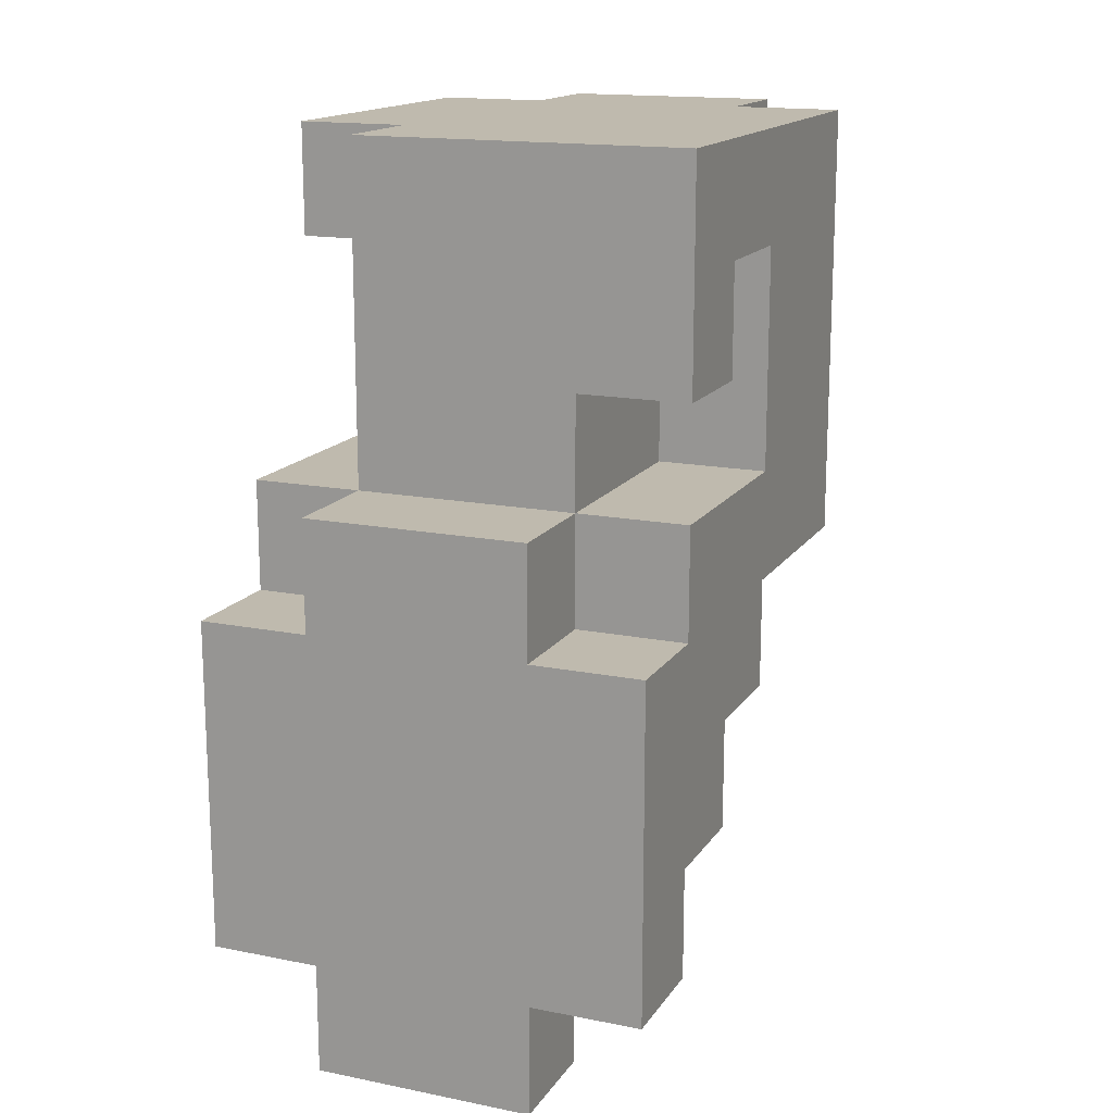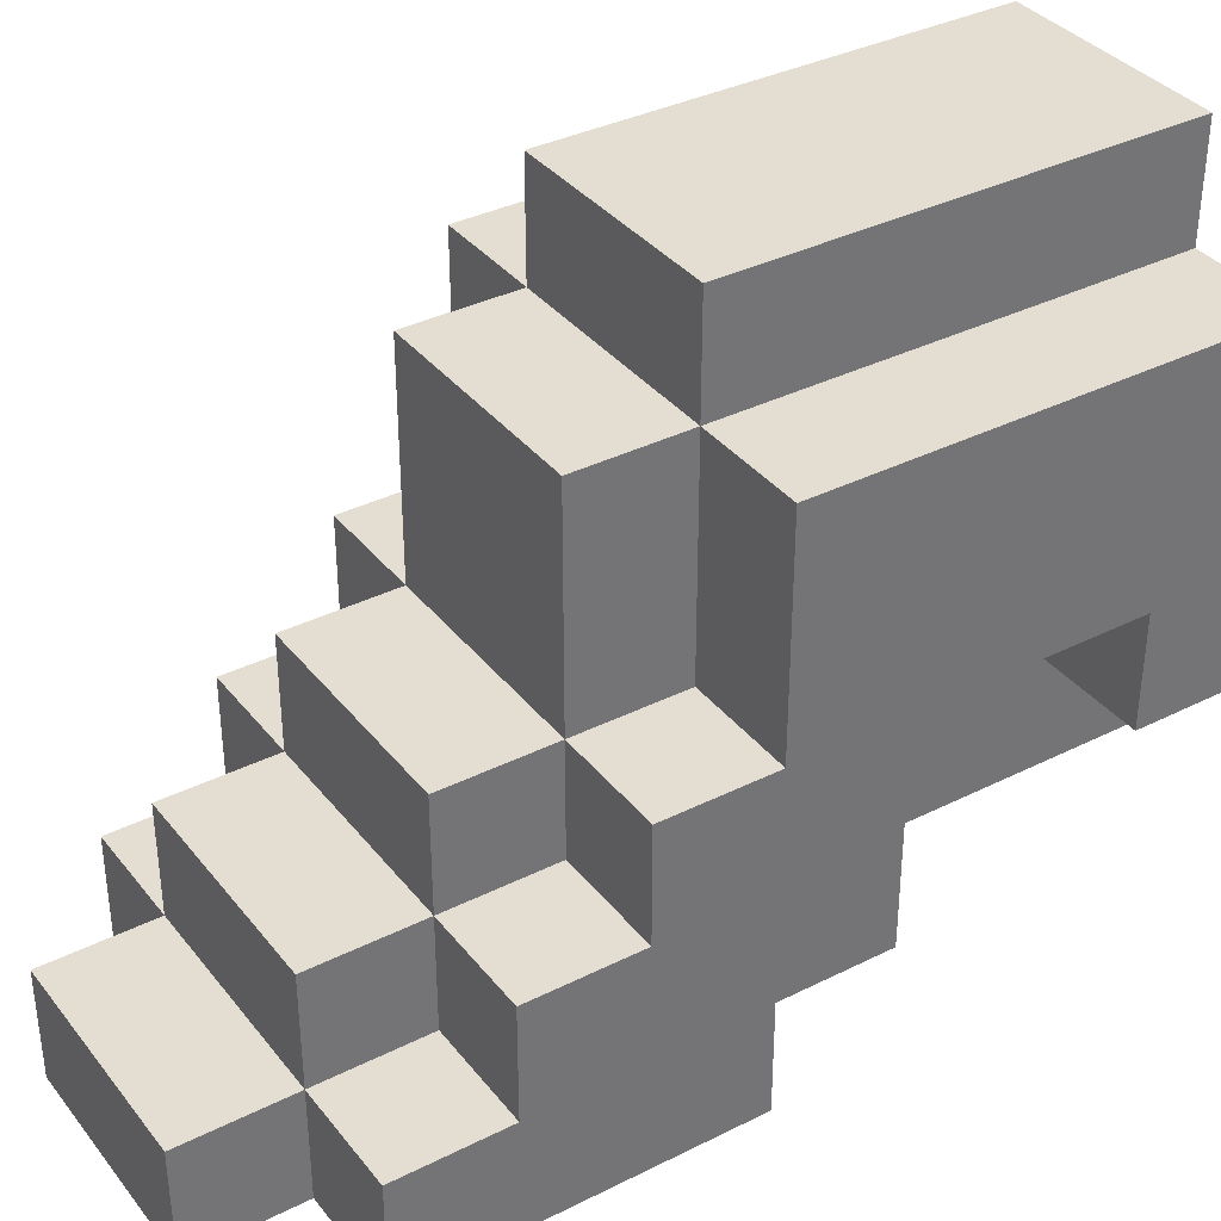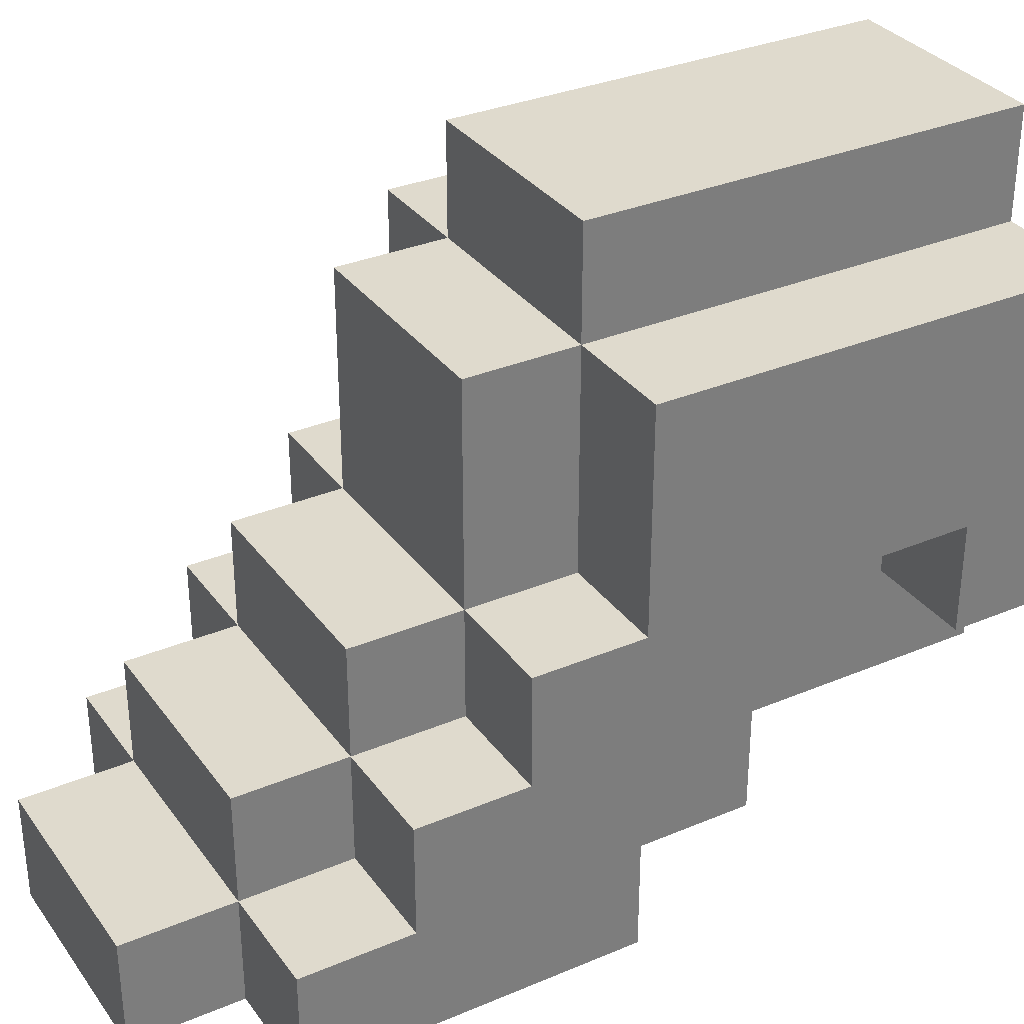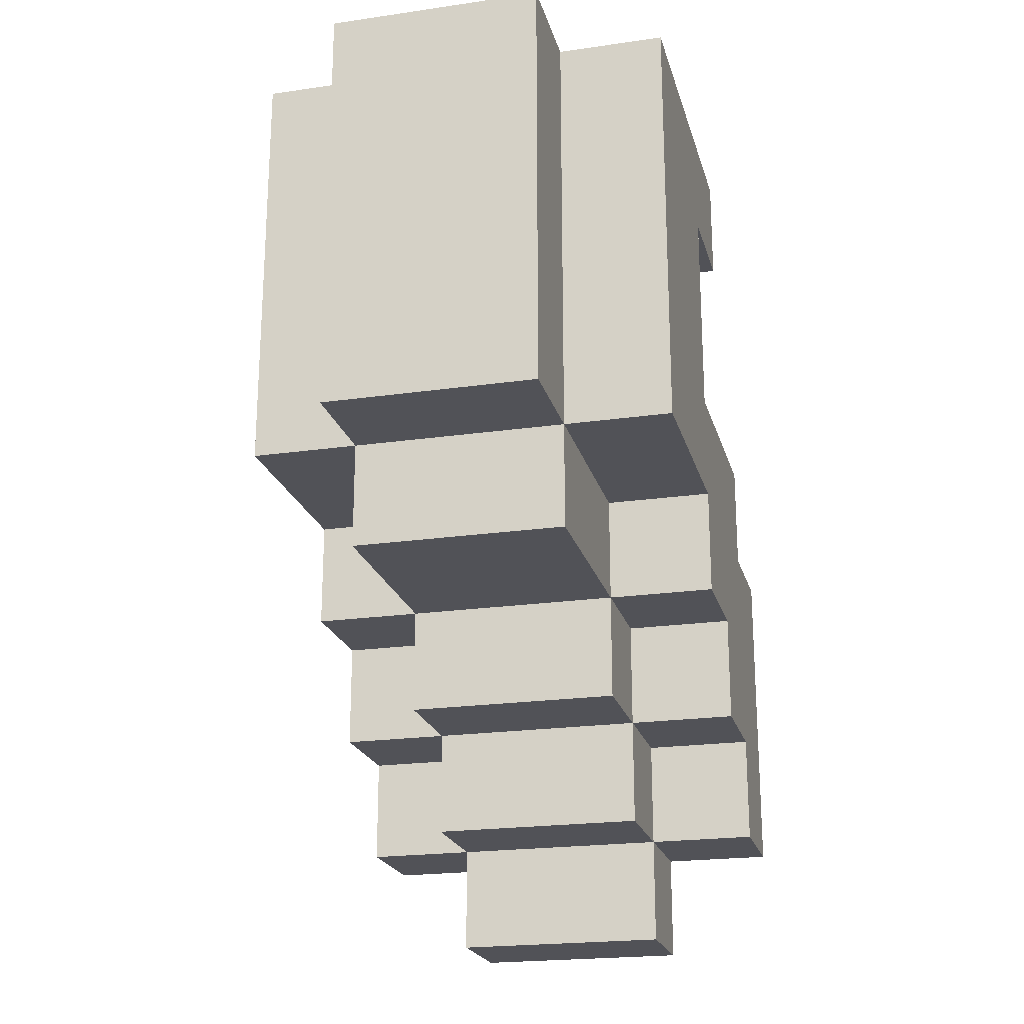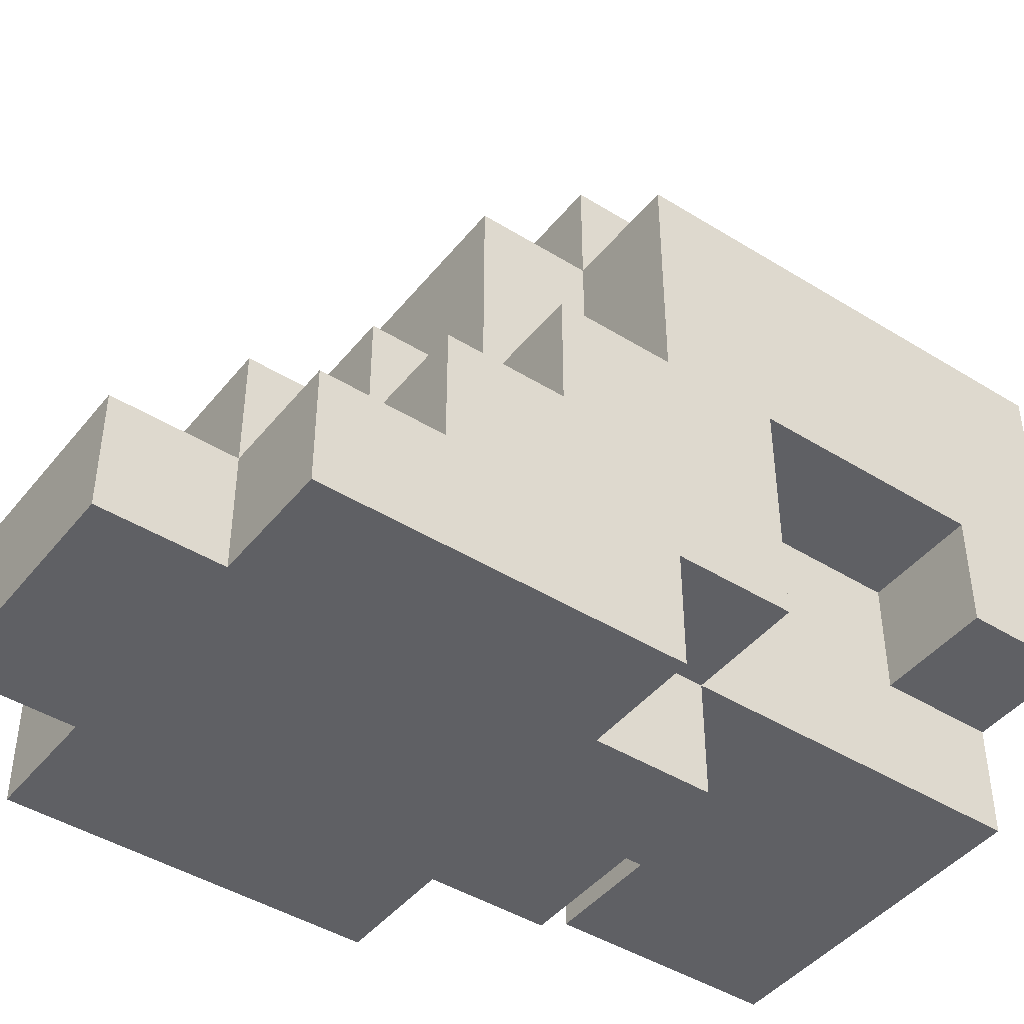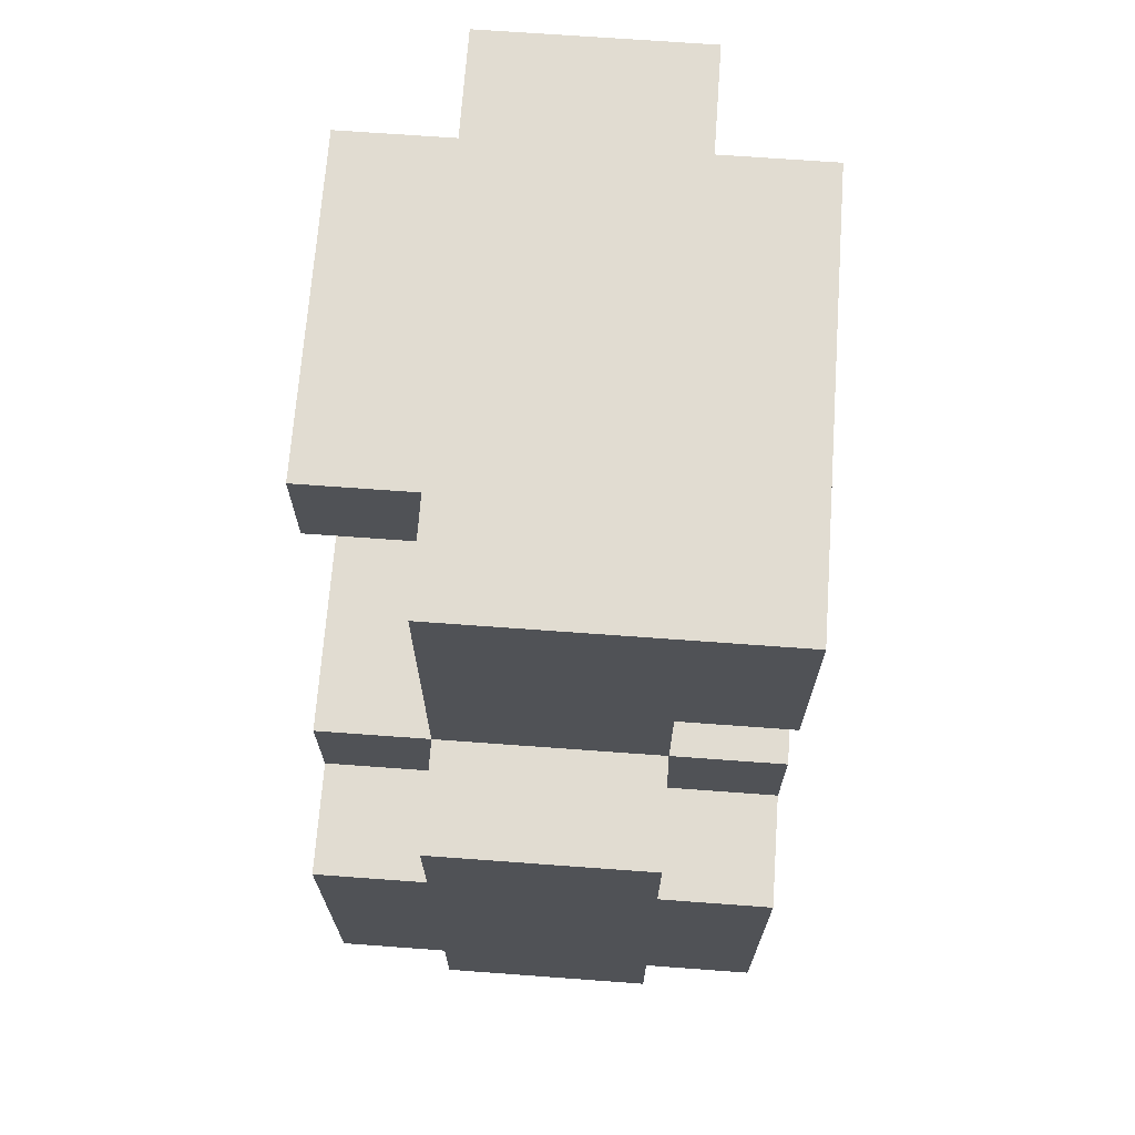
<metadata>
{"format":"obj","ext":"obj","renderer":"f3d","projection":"perspective","resolution":1024,"background":"white","views":[{"elev":15.8,"azim":22.6,"up":"+Z"},{"elev":36.1,"azim":-123.2,"up":"+Y"},{"elev":32.7,"azim":-120.3,"up":"+Y"},{"elev":-21.5,"azim":-165.7,"up":"+Z"},{"elev":-44.2,"azim":-126.0,"up":"+Y"},{"elev":69.3,"azim":4.2,"up":"+Z"}]}
</metadata>
<code>
o Bernard
v -0.2 0 0
v -0.2 0 -0.1
v -0.2 0 -0.3
v -0.2 0.1 0.1
v -0.2 0.1 0
v -0.2 0.1 -0.1
v -0.2 0.1 -0.2
v -0.2 0.1 -0.3
v -0.2 0.2 0.4
v -0.2 0.2 0.3
v -0.2 0.2 0
v -0.2 0.2 -0.1
v -0.2 0.2 -0.2
v -0.2 0.3 0.4
v -0.2 0.3 0.3
v -0.2 0.3 0.1
v -0.2 0.3 0
v -0.2 0.3 -0.1
v -0.2 0.4 0.4
v -0.2 0.4 0.1
v -0.2 0.5 0.4
v -0.2 0.5 0
v -0.1 0 0.1
v -0.1 0 0
v -0.1 0 -0.3
v -0.1 0 -0.4
v -0.1 0.1 0.4
v -0.1 0.1 0.1
v -0.1 0.1 0
v -0.1 0.1 -0.2
v -0.1 0.1 -0.3
v -0.1 0.1 -0.4
v -0.1 0.2 0.4
v -0.1 0.2 0.3
v -0.1 0.2 -0.1
v -0.1 0.2 -0.2
v -0.1 0.2 -0.3
v -0.1 0.3 0.3
v -0.1 0.3 0.1
v -0.1 0.3 0
v -0.1 0.3 -0.1
v -0.1 0.3 -0.2
v -0.1 0.5 0.4
v -0.1 0.5 0
v -0.1 0.5 -0.1
v -0.1 0.6 0.4
v -0.1 0.6 0
v 0.1 0 0.1
v 0.1 0 0
v 0.1 0 -0.3
v 0.1 0 -0.4
v 0.1 0.1 0.2
v 0.1 0.1 0.1
v 0.1 0.1 0
v 0.1 0.1 -0.2
v 0.1 0.1 -0.3
v 0.1 0.1 -0.4
v 0.1 0.2 0.3
v 0.1 0.2 0.2
v 0.1 0.2 -0.1
v 0.1 0.2 -0.2
v 0.1 0.2 -0.3
v 0.1 0.3 0.3
v 0.1 0.3 0.1
v 0.1 0.3 0
v 0.1 0.3 -0.1
v 0.1 0.3 -0.2
v 0.1 0.5 0.4
v 0.1 0.5 0
v 0.1 0.5 -0.1
v 0.1 0.6 0.4
v 0.1 0.6 0
v 0.2 0 0
v 0.2 0 -0.2
v 0.2 0 -0.3
v 0.2 0.1 0.4
v 0.2 0.1 0.3
v 0.2 0.1 0.2
v 0.2 0.1 0.1
v 0.2 0.1 0
v 0.2 0.1 -0.1
v 0.2 0.1 -0.2
v 0.2 0.1 -0.3
v 0.2 0.2 0.4
v 0.2 0.2 0.3
v 0.2 0.2 0.2
v 0.2 0.2 0
v 0.2 0.2 -0.1
v 0.2 0.2 -0.2
v 0.2 0.3 0.4
v 0.2 0.3 0.3
v 0.2 0.3 0.1
v 0.2 0.3 0
v 0.2 0.3 -0.1
v 0.2 0.4 0.4
v 0.2 0.4 0.1
v 0.2 0.5 0.4
v 0.2 0.5 0
v -0.2 0.2 0.4
v -0.2 0.3 0.4
v -0.2 0.4 0.4
v -0.2 0.5 0.4
v -0.1 0.1 0.4
v -0.1 0.2 0.4
v -0.1 0.3 0.4
v -0.1 0.4 0.4
v -0.1 0.5 0.4
v -0.1 0.6 0.4
v 0.1 0.2 0.4
v 0.1 0.3 0.4
v 0.1 0.4 0.4
v 0.1 0.5 0.4
v 0.1 0.6 0.4
v 0.2 0.1 0.4
v 0.2 0.2 0.4
v 0.2 0.3 0.4
v 0.2 0.4 0.4
v 0.2 0.5 0.4
v -0.2 0.1 0.1
v -0.2 0.3 0.1
v -0.1 0 0.1
v -0.1 0.1 0.1
v -0.1 0.3 0.1
v 0.1 0 0.1
v 0.1 0.1 0.1
v 0.1 0.3 0.1
v 0.2 0.1 0.1
v 0.2 0.3 0.1
v -0.2 0 0
v -0.2 0.1 0
v -0.1 0 0
v -0.1 0.1 0
v 0.1 0 0
v 0.1 0.1 0
v 0.2 0 0
v 0.2 0.1 0
v -0.2 0.2 0.3
v -0.2 0.3 0.3
v -0.1 0.2 0.3
v -0.1 0.3 0.3
v 0.1 0.2 0.3
v 0.1 0.3 0.3
v 0.2 0.2 0.3
v 0.2 0.3 0.3
v 0.1 0.1 0.2
v 0.1 0.2 0.2
v 0.2 0.1 0.2
v 0.2 0.2 0.2
v -0.2 0.3 0
v -0.2 0.5 0
v -0.1 0.3 0
v -0.1 0.5 0
v -0.1 0.6 0
v 0.1 0.3 0
v 0.1 0.5 0
v 0.1 0.6 0
v 0.2 0.3 0
v 0.2 0.5 0
v -0.2 0.2 -0.1
v -0.2 0.3 -0.1
v -0.1 0.2 -0.1
v -0.1 0.3 -0.1
v -0.1 0.5 -0.1
v 0.1 0.2 -0.1
v 0.1 0.3 -0.1
v 0.1 0.5 -0.1
v 0.2 0.2 -0.1
v 0.2 0.3 -0.1
v -0.2 0.1 -0.2
v -0.2 0.2 -0.2
v -0.1 0.1 -0.2
v -0.1 0.2 -0.2
v -0.1 0.3 -0.2
v 0.1 0.1 -0.2
v 0.1 0.2 -0.2
v 0.1 0.3 -0.2
v 0.2 0.1 -0.2
v 0.2 0.2 -0.2
v -0.2 0 -0.3
v -0.2 0.1 -0.3
v -0.1 0 -0.3
v -0.1 0.1 -0.3
v -0.1 0.2 -0.3
v 0.1 0 -0.3
v 0.1 0.1 -0.3
v 0.1 0.2 -0.3
v 0.2 0 -0.3
v 0.2 0.1 -0.3
v -0.1 0 -0.4
v -0.1 0.1 -0.4
v 0.1 0 -0.4
v 0.1 0.1 -0.4
v -0.1 0 0.1
v 0.1 0 0.1
v -0.2 0 0
v -0.1 0 0
v 0.1 0 0
v 0.2 0 0
v -0.2 0 -0.1
v -0.1 0 -0.1
v 0.1 0 -0.2
v 0.2 0 -0.2
v -0.2 0 -0.3
v -0.1 0 -0.3
v 0.1 0 -0.3
v 0.2 0 -0.3
v -0.1 0 -0.4
v 0.1 0 -0.4
v -0.1 0.1 0.4
v 0.2 0.1 0.4
v 0.1 0.1 0.3
v 0.2 0.1 0.3
v 0.1 0.1 0.2
v 0.2 0.1 0.2
v -0.2 0.1 0.1
v -0.1 0.1 0.1
v 0.1 0.1 0.1
v 0.2 0.1 0.1
v -0.2 0.1 0
v -0.1 0.1 0
v 0.1 0.1 0
v 0.2 0.1 0
v -0.2 0.2 0.4
v -0.1 0.2 0.4
v -0.2 0.2 0.3
v -0.1 0.2 0.3
v -0.2 0.3 0.3
v -0.1 0.3 0.3
v 0.1 0.3 0.3
v 0.2 0.3 0.3
v -0.2 0.3 0.1
v -0.1 0.3 0.1
v 0.1 0.3 0.1
v 0.2 0.3 0.1
v -0.2 0.1 -0.2
v -0.1 0.1 -0.2
v 0.1 0.1 -0.2
v 0.2 0.1 -0.2
v -0.2 0.1 -0.3
v -0.1 0.1 -0.3
v 0.1 0.1 -0.3
v 0.2 0.1 -0.3
v -0.1 0.1 -0.4
v 0.1 0.1 -0.4
v 0.1 0.2 0.3
v 0.2 0.2 0.3
v 0.1 0.2 0.2
v 0.2 0.2 0.2
v -0.2 0.2 -0.1
v -0.1 0.2 -0.1
v 0.1 0.2 -0.1
v 0.2 0.2 -0.1
v -0.2 0.2 -0.2
v -0.1 0.2 -0.2
v 0.1 0.2 -0.2
v 0.2 0.2 -0.2
v -0.1 0.2 -0.3
v 0.1 0.2 -0.3
v -0.2 0.3 0
v -0.1 0.3 0
v 0.1 0.3 0
v 0.2 0.3 0
v -0.2 0.3 -0.1
v -0.1 0.3 -0.1
v 0.1 0.3 -0.1
v 0.2 0.3 -0.1
v -0.1 0.3 -0.2
v 0.1 0.3 -0.2
v -0.2 0.5 0.4
v -0.1 0.5 0.4
v 0.1 0.5 0.4
v 0.2 0.5 0.4
v -0.2 0.5 0
v -0.1 0.5 0
v 0.1 0.5 0
v 0.2 0.5 0
v -0.1 0.5 -0.1
v 0.1 0.5 -0.1
v -0.1 0.6 0.4
v 0.1 0.6 0.4
v -0.1 0.6 0
v 0.1 0.6 0
f 5 2 1
f 6 3 2
f 6 2 5
f 7 3 6
f 8 3 7
f 11 5 4
f 11 6 5
f 12 7 6
f 12 6 11
f 13 7 12
f 14 10 9
f 15 10 14
f 16 11 4
f 17 12 11
f 17 11 16
f 18 12 17
f 19 15 14
f 19 16 15
f 20 17 16
f 20 16 19
f 21 20 19
f 22 17 20
f 22 20 21
f 28 24 23
f 29 24 28
f 31 26 25
f 32 26 31
f 33 28 27
f 34 28 33
f 36 31 30
f 37 31 36
f 38 28 34
f 39 28 38
f 41 36 35
f 42 36 41
f 44 41 40
f 45 41 44
f 46 44 43
f 47 44 46
f 48 49 53
f 53 49 54
f 50 51 56
f 56 51 57
f 52 53 59
f 55 56 61
f 61 56 62
f 58 59 63
f 59 53 64
f 63 59 64
f 60 61 66
f 66 61 67
f 65 66 69
f 69 66 70
f 68 69 71
f 71 69 72
f 73 74 80
f 80 74 81
f 74 75 82
f 81 74 82
f 82 75 83
f 76 77 84
f 77 78 85
f 84 77 85
f 85 78 86
f 80 81 87
f 79 80 87
f 81 82 88
f 87 81 88
f 88 82 89
f 84 85 90
f 90 85 91
f 79 87 92
f 87 88 93
f 92 87 93
f 93 88 94
f 91 92 95
f 90 91 95
f 92 93 96
f 95 92 96
f 95 96 97
f 96 93 98
f 97 96 98
f 104 100 99
f 105 101 100
f 105 100 104
f 106 102 101
f 106 101 105
f 107 102 106
f 109 105 104
f 109 104 103
f 109 107 106
f 109 106 105
f 110 107 109
f 111 107 110
f 112 108 107
f 112 107 111
f 113 108 112
f 114 109 103
f 115 110 109
f 115 109 114
f 116 111 110
f 116 110 115
f 117 112 111
f 117 111 116
f 118 112 117
f 122 120 119
f 123 120 122
f 124 122 121
f 125 122 124
f 127 126 125
f 128 126 127
f 131 130 129
f 132 130 131
f 135 134 133
f 136 134 135
f 137 138 139
f 139 138 140
f 141 142 143
f 143 142 144
f 145 146 147
f 147 146 148
f 149 150 151
f 151 150 152
f 152 153 155
f 155 153 156
f 154 155 157
f 157 155 158
f 159 160 161
f 161 160 162
f 162 163 165
f 165 163 166
f 164 165 167
f 167 165 168
f 169 170 171
f 171 170 172
f 172 173 175
f 175 173 176
f 174 175 177
f 177 175 178
f 179 180 181
f 181 180 182
f 182 183 185
f 185 183 186
f 184 185 187
f 187 185 188
f 189 190 191
f 191 190 192
f 196 194 193
f 197 194 196
f 199 196 195
f 199 198 197
f 199 197 196
f 200 198 199
f 201 198 200
f 202 198 201
f 203 200 199
f 204 201 200
f 204 200 203
f 205 202 201
f 205 201 204
f 206 202 205
f 207 205 204
f 208 205 207
f 211 210 209
f 212 210 211
f 213 211 209
f 213 212 211
f 214 212 213
f 216 213 209
f 217 213 216
f 219 216 215
f 220 216 219
f 221 218 217
f 222 218 221
f 225 224 223
f 226 224 225
f 231 228 227
f 232 228 231
f 233 230 229
f 234 230 233
f 235 236 239
f 239 236 240
f 237 238 241
f 241 238 242
f 240 241 243
f 243 241 244
f 245 246 247
f 247 246 248
f 249 250 253
f 253 250 254
f 251 252 255
f 255 252 256
f 254 255 257
f 257 255 258
f 259 260 263
f 263 260 264
f 261 262 265
f 265 262 266
f 264 265 267
f 267 265 268
f 269 270 273
f 273 270 274
f 271 272 275
f 275 272 276
f 274 275 277
f 277 275 278
f 279 280 281
f 281 280 282

</code>
